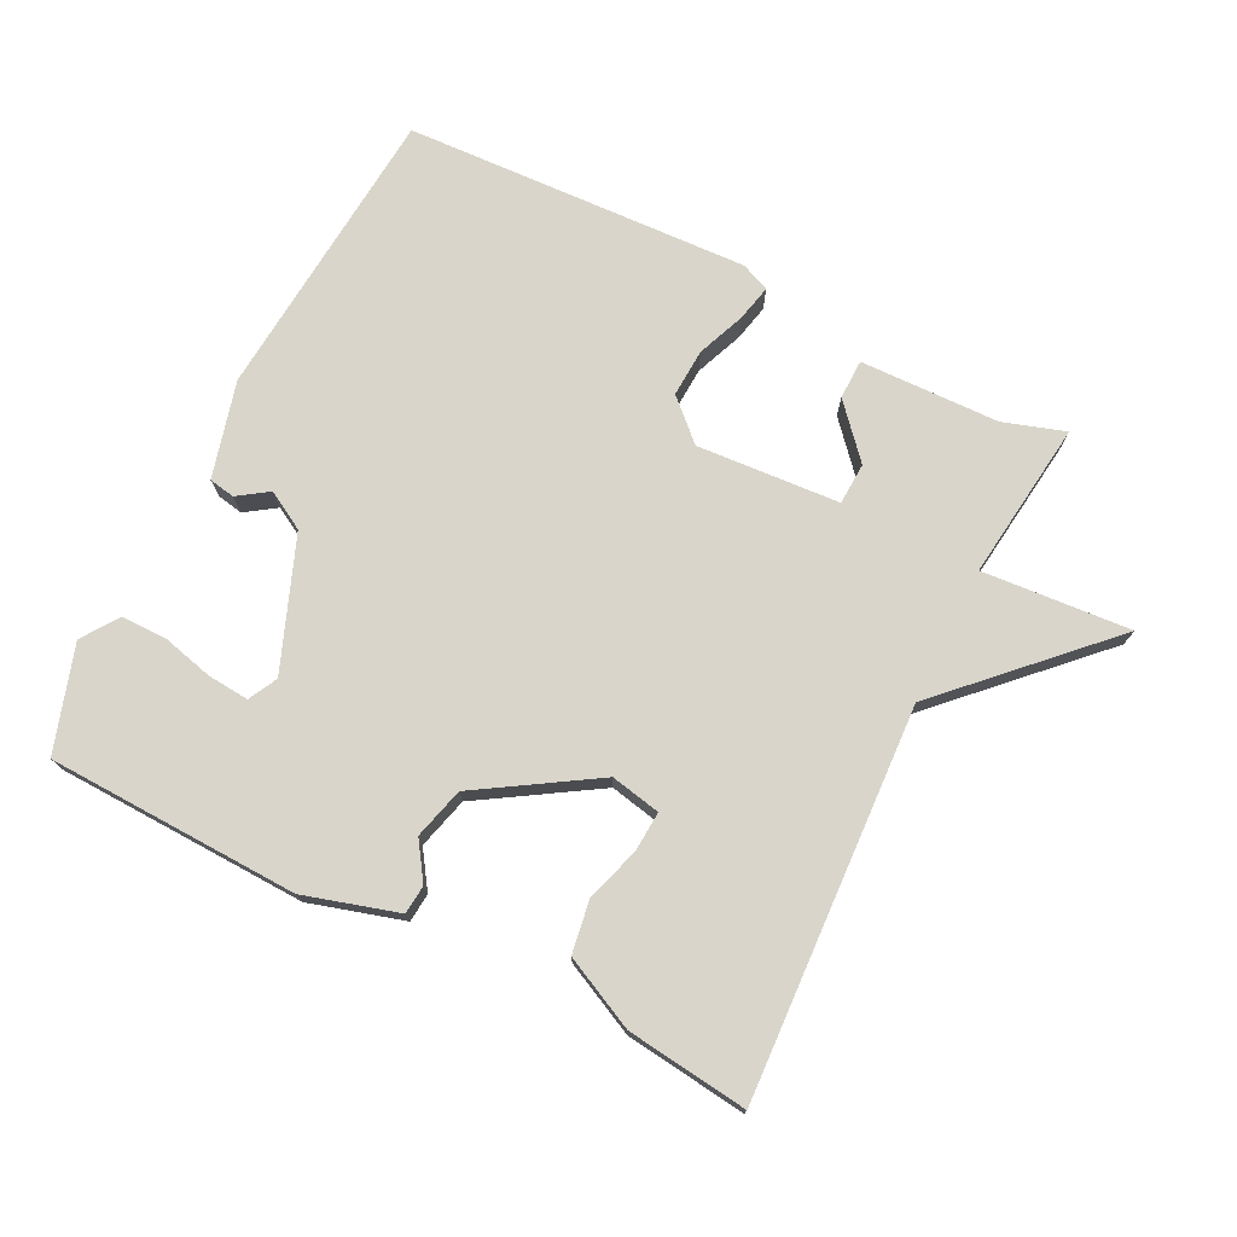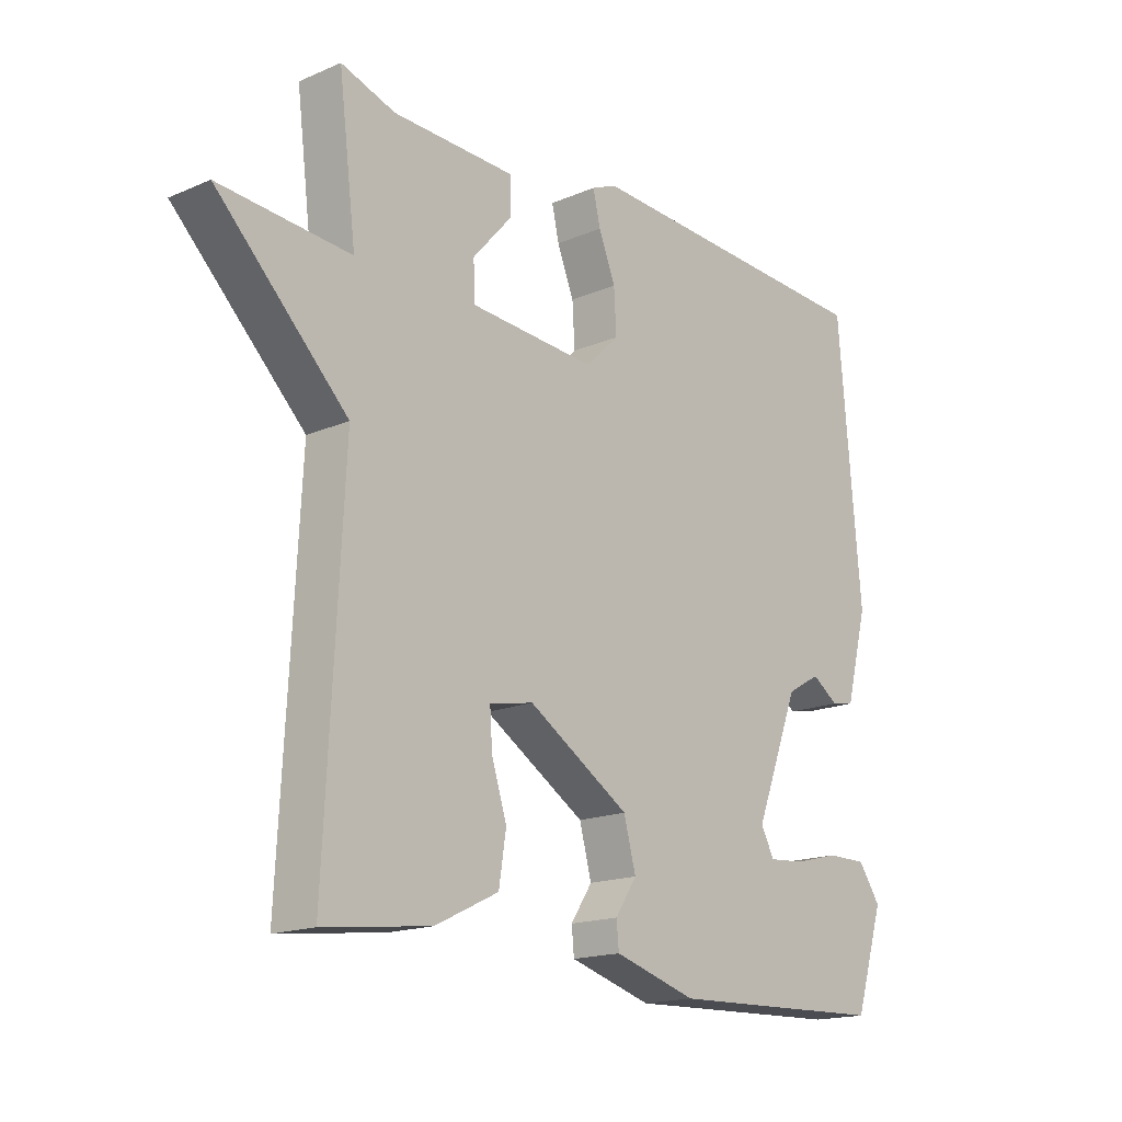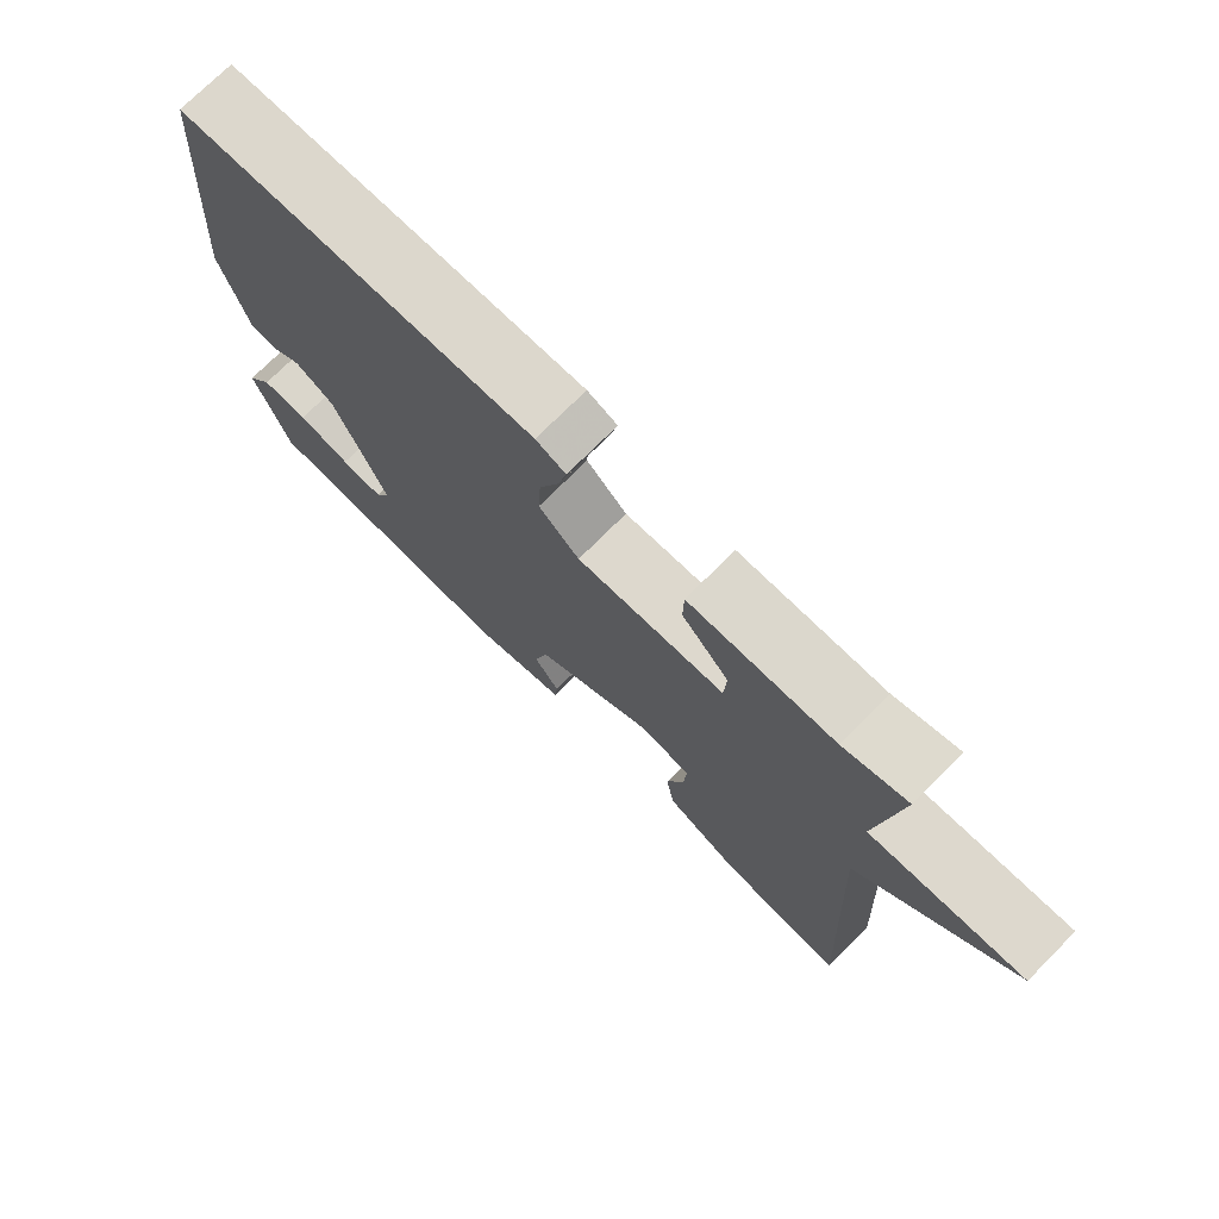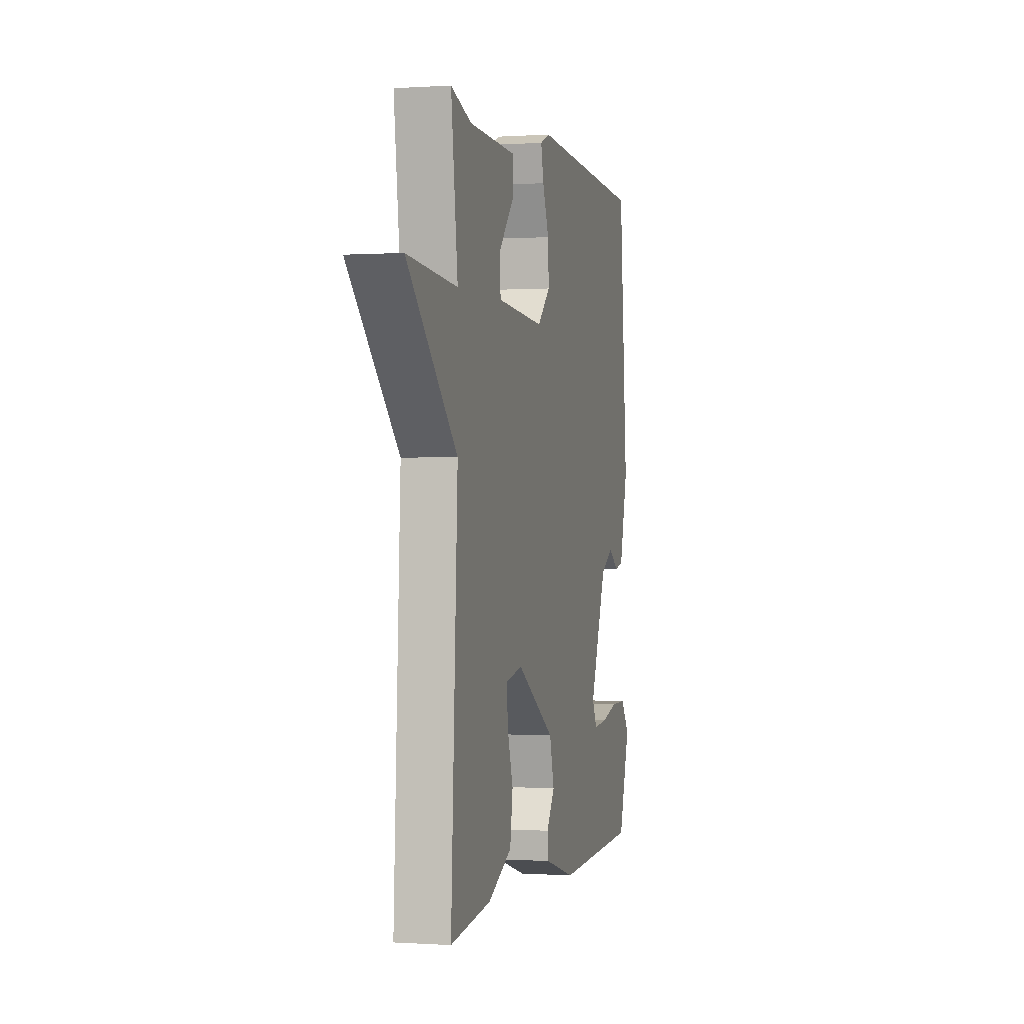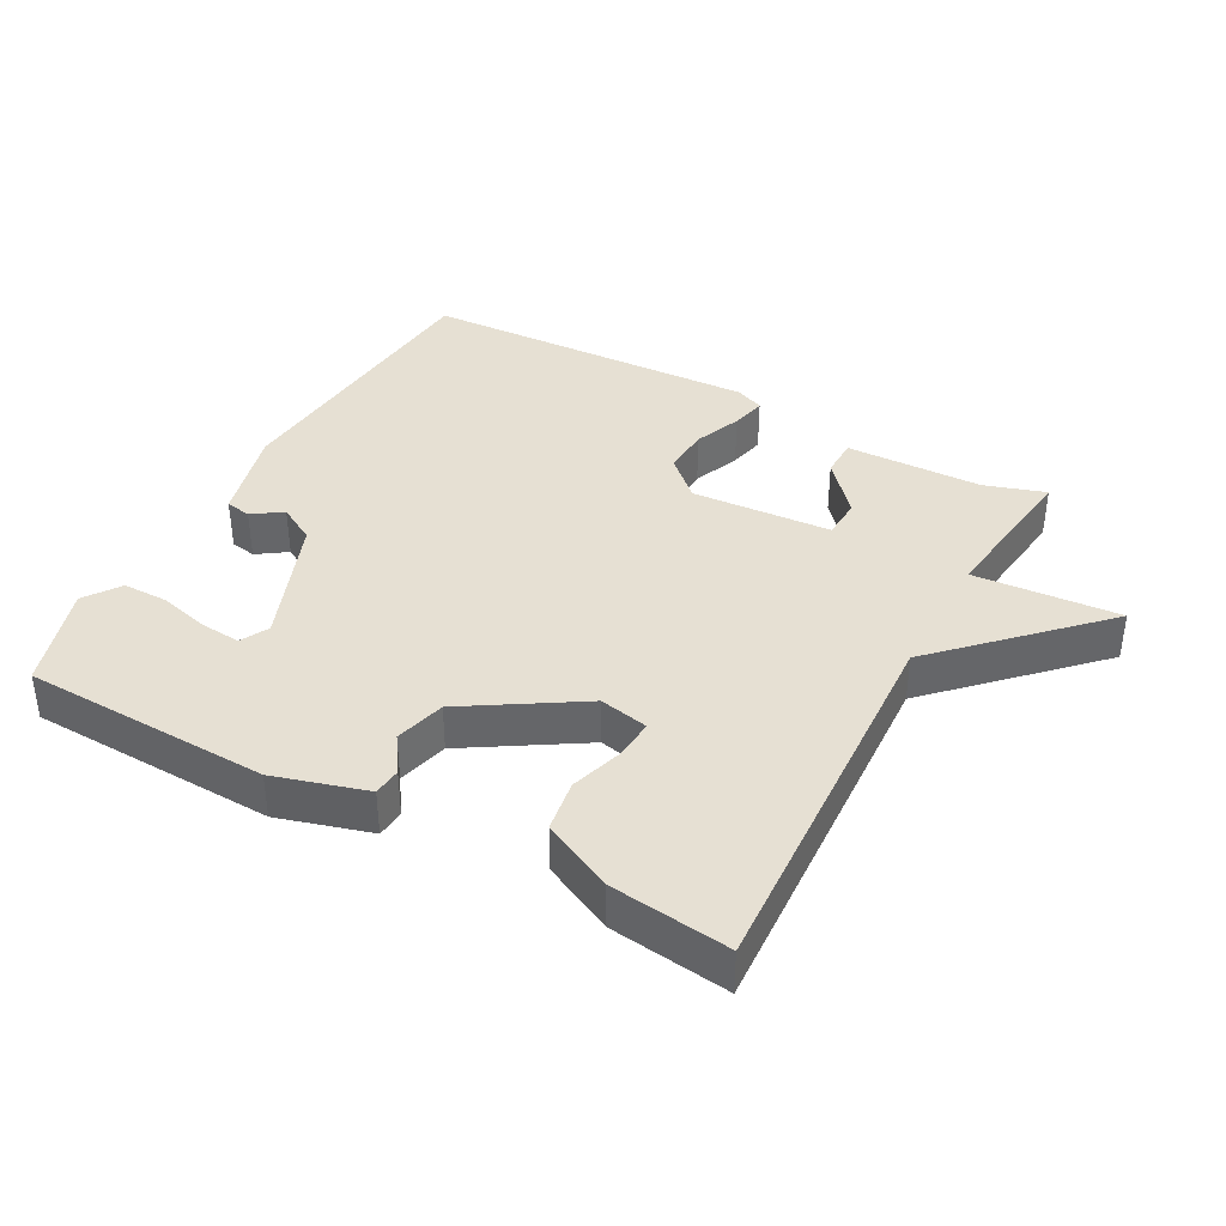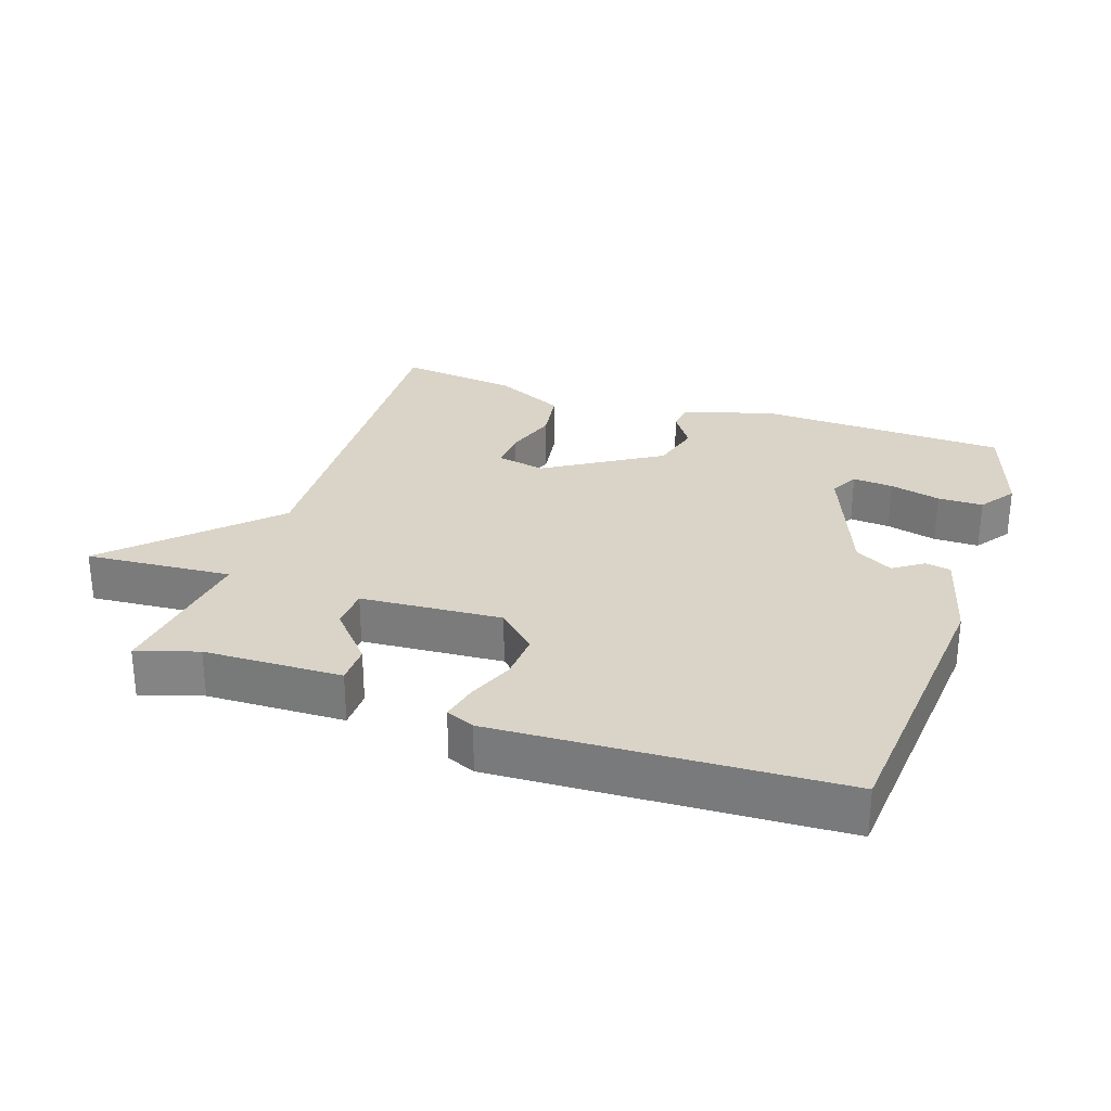
<metadata>
{"format":"obj","ext":"obj","renderer":"f3d","projection":"perspective","resolution":1024,"background":"white","views":[{"elev":74.6,"azim":-153.5,"up":"+Y"},{"elev":-17.0,"azim":-49.3,"up":"+Z"},{"elev":74.1,"azim":-135.1,"up":"+Z"},{"elev":-0.2,"azim":-75.9,"up":"+Z"},{"elev":38.5,"azim":-151.5,"up":"+Y"},{"elev":28.6,"azim":18.7,"up":"+Y"}]}
</metadata>
<code>
v -0.5 0.07 -0.5
v -0.471 0.07 0.068
v -0.688 0.07 0.284
v -0.471 0.07 0.268
v -0.5 0.07 0.5
v -0.41 0.07 0.471
v -0.206 0.07 0.466
v -0.205 0.07 0.408
v -0.271 0.07 0.333
v -0.268 0.07 0.272
v -0.059 0.07 0.258
v -0.002 0.07 0.312
v -0.006 0.07 0.382
v -0.034 0.07 0.452
v -0.046 0.07 0.505
v -0.004 0.07 0.523
v 0.5 0.07 0.5
v 0.537 0.07 0.066
v 0.5 0.07 -0.075
v 0.462 0.07 -0.082
v 0.418 0.07 -0.052
v 0.362 0.07 -0.084
v 0.288 0.07 -0.275
v 0.31 0.07 -0.317
v 0.37 0.07 -0.312
v 0.445 0.07 -0.293
v 0.512 0.07 -0.293
v 0.549 0.07 -0.346
v 0.5 0.07 -0.5
v 0.132 0.07 -0.513
v -0.005 0.07 -0.473
v -0.009 0.07 -0.431
v 0.027 0.07 -0.377
v 0.007 0.07 -0.302
v -0.162 0.07 -0.197
v -0.235 0.07 -0.212
v -0.231 0.07 -0.271
v -0.206 0.07 -0.35
v -0.218 0.07 -0.427
v -0.323 0.07 -0.478
v -0.5 0 -0.5
v -0.471 0 0.068
v -0.688 0 0.284
v -0.471 0 0.268
v -0.5 0 0.5
v -0.41 0 0.471
v -0.206 0 0.466
v -0.205 0 0.408
v -0.271 0 0.333
v -0.268 0 0.272
v -0.059 0 0.258
v -0.002 0 0.312
v -0.006 0 0.382
v -0.034 0 0.452
v -0.046 0 0.505
v -0.004 0 0.523
v 0.5 0 0.5
v 0.537 0 0.066
v 0.5 0 -0.075
v 0.462 0 -0.082
v 0.418 0 -0.052
v 0.362 0 -0.084
v 0.288 0 -0.275
v 0.31 0 -0.317
v 0.37 0 -0.312
v 0.445 0 -0.293
v 0.512 0 -0.293
v 0.549 0 -0.346
v 0.5 0 -0.5
v 0.132 0 -0.513
v -0.005 0 -0.473
v -0.009 0 -0.431
v 0.027 0 -0.377
v 0.007 0 -0.302
v -0.162 0 -0.197
v -0.235 0 -0.212
v -0.231 0 -0.271
v -0.206 0 -0.35
v -0.218 0 -0.427
v -0.323 0 -0.478
f 40 1 2
f 39 40 2
f 38 39 2
f 37 38 2
f 36 37 2
f 35 36 2
f 2 3 4
f 35 2 4
f 34 35 4
f 31 32 33
f 30 31 33
f 29 30 33
f 28 29 33
f 27 28 33
f 25 26 27
f 25 27 33
f 24 25 33
f 23 24 33 34
f 19 20 21
f 18 19 21
f 17 18 21
f 16 17 21
f 15 16 21
f 14 15 21
f 13 14 21
f 12 13 21 22
f 22 23 34
f 12 22 34
f 11 12 34
f 6 7 8 9
f 6 9 10
f 5 6 10
f 4 5 10
f 4 10 11 34
f 42 41 80
f 42 80 79
f 42 79 78
f 42 78 77
f 42 77 76
f 42 76 75
f 44 43 42
f 44 42 75
f 44 75 74
f 73 72 71
f 73 71 70
f 73 70 69
f 73 69 68
f 73 68 67
f 67 66 65
f 73 67 65
f 73 65 64
f 74 73 64 63
f 61 60 59
f 61 59 58
f 61 58 57
f 61 57 56
f 61 56 55
f 61 55 54
f 61 54 53
f 62 61 53 52
f 74 63 62
f 74 62 52
f 74 52 51
f 49 48 47 46
f 50 49 46
f 50 46 45
f 50 45 44
f 74 51 50 44
f 1 41 42 2
f 2 42 43 3
f 3 43 44 4
f 4 44 45 5
f 5 45 46 6
f 6 46 47 7
f 7 47 48 8
f 8 48 49 9
f 9 49 50 10
f 10 50 51 11
f 11 51 52 12
f 12 52 53 13
f 13 53 54 14
f 14 54 55 15
f 15 55 56 16
f 16 56 57 17
f 17 57 58 18
f 18 58 59 19
f 19 59 60 20
f 20 60 61 21
f 21 61 62 22
f 22 62 63 23
f 23 63 64 24
f 24 64 65 25
f 25 65 66 26
f 26 66 67 27
f 27 67 68 28
f 28 68 69 29
f 29 69 70 30
f 30 70 71 31
f 31 71 72 32
f 32 72 73 33
f 33 73 74 34
f 34 74 75 35
f 35 75 76 36
f 36 76 77 37
f 37 77 78 38
f 38 78 79 39
f 39 79 80 40
f 40 80 41 1

</code>
